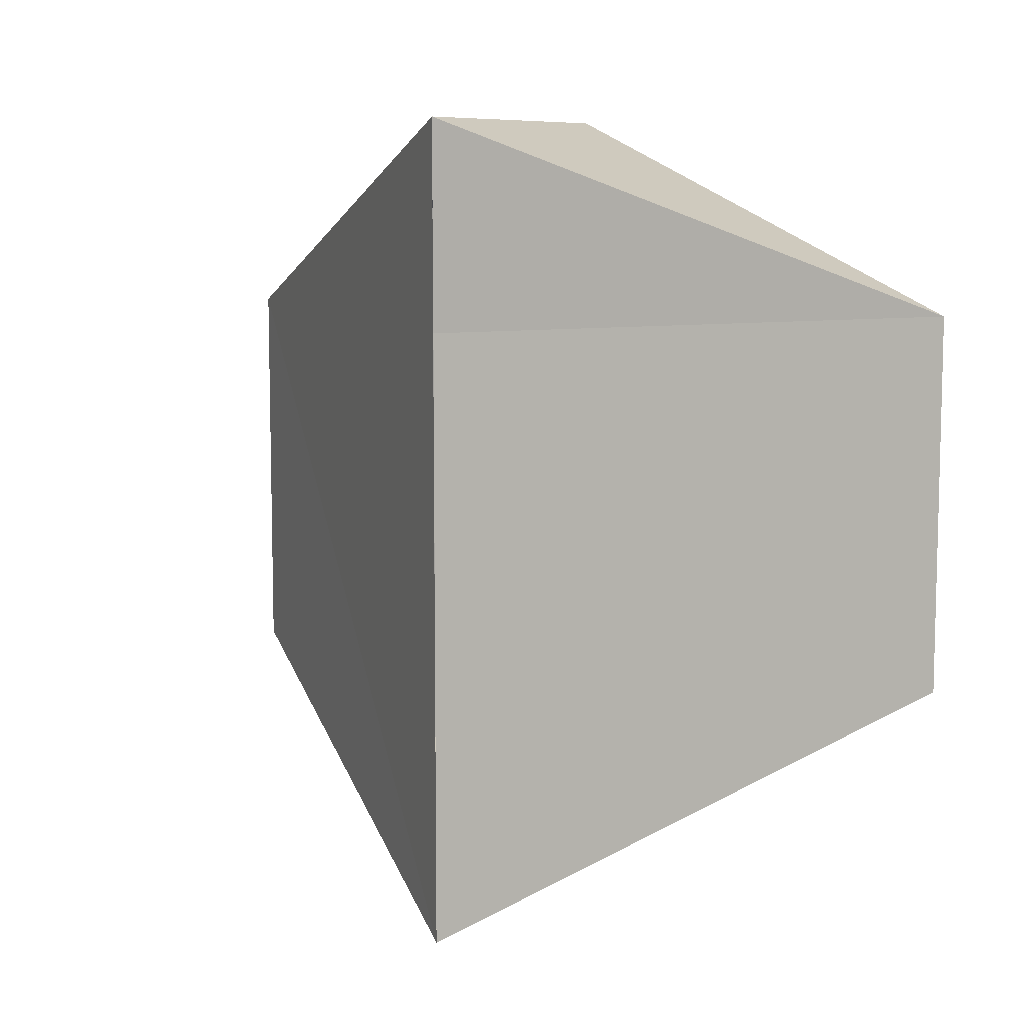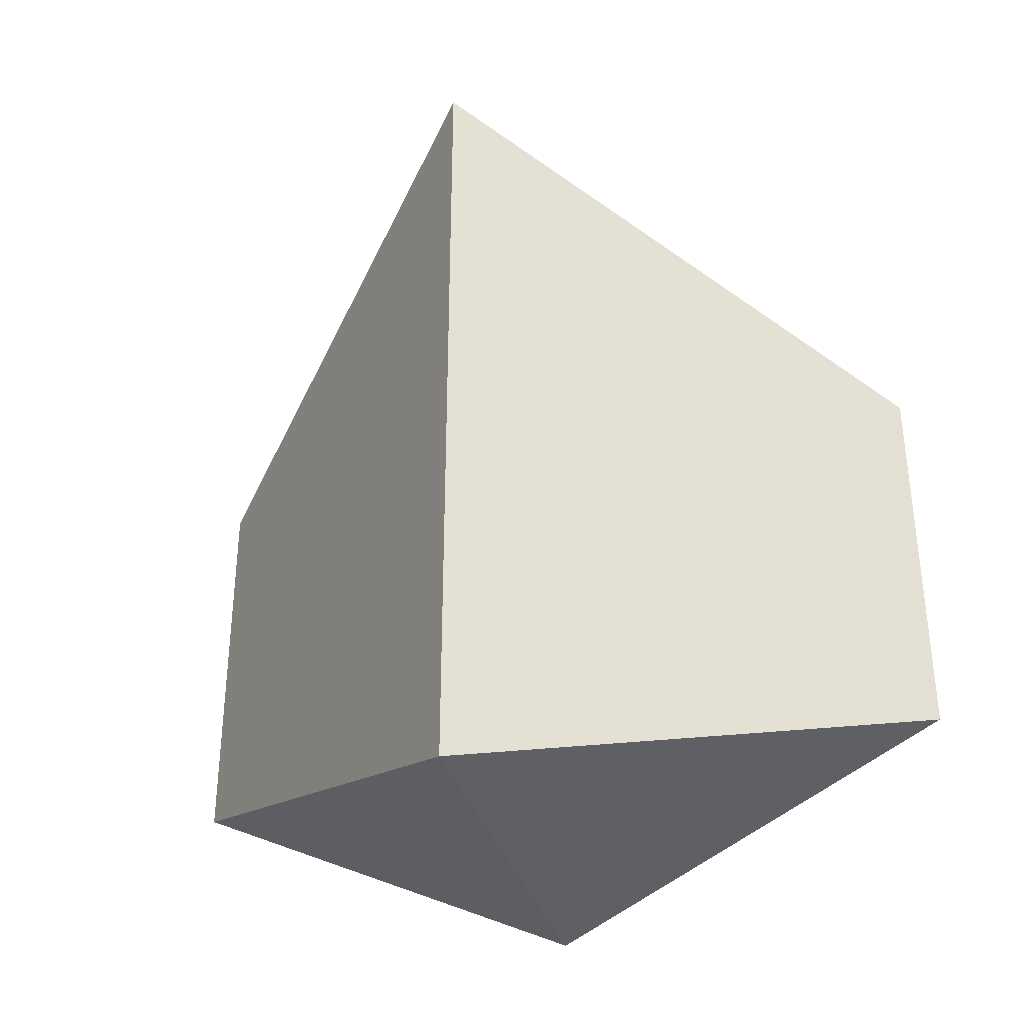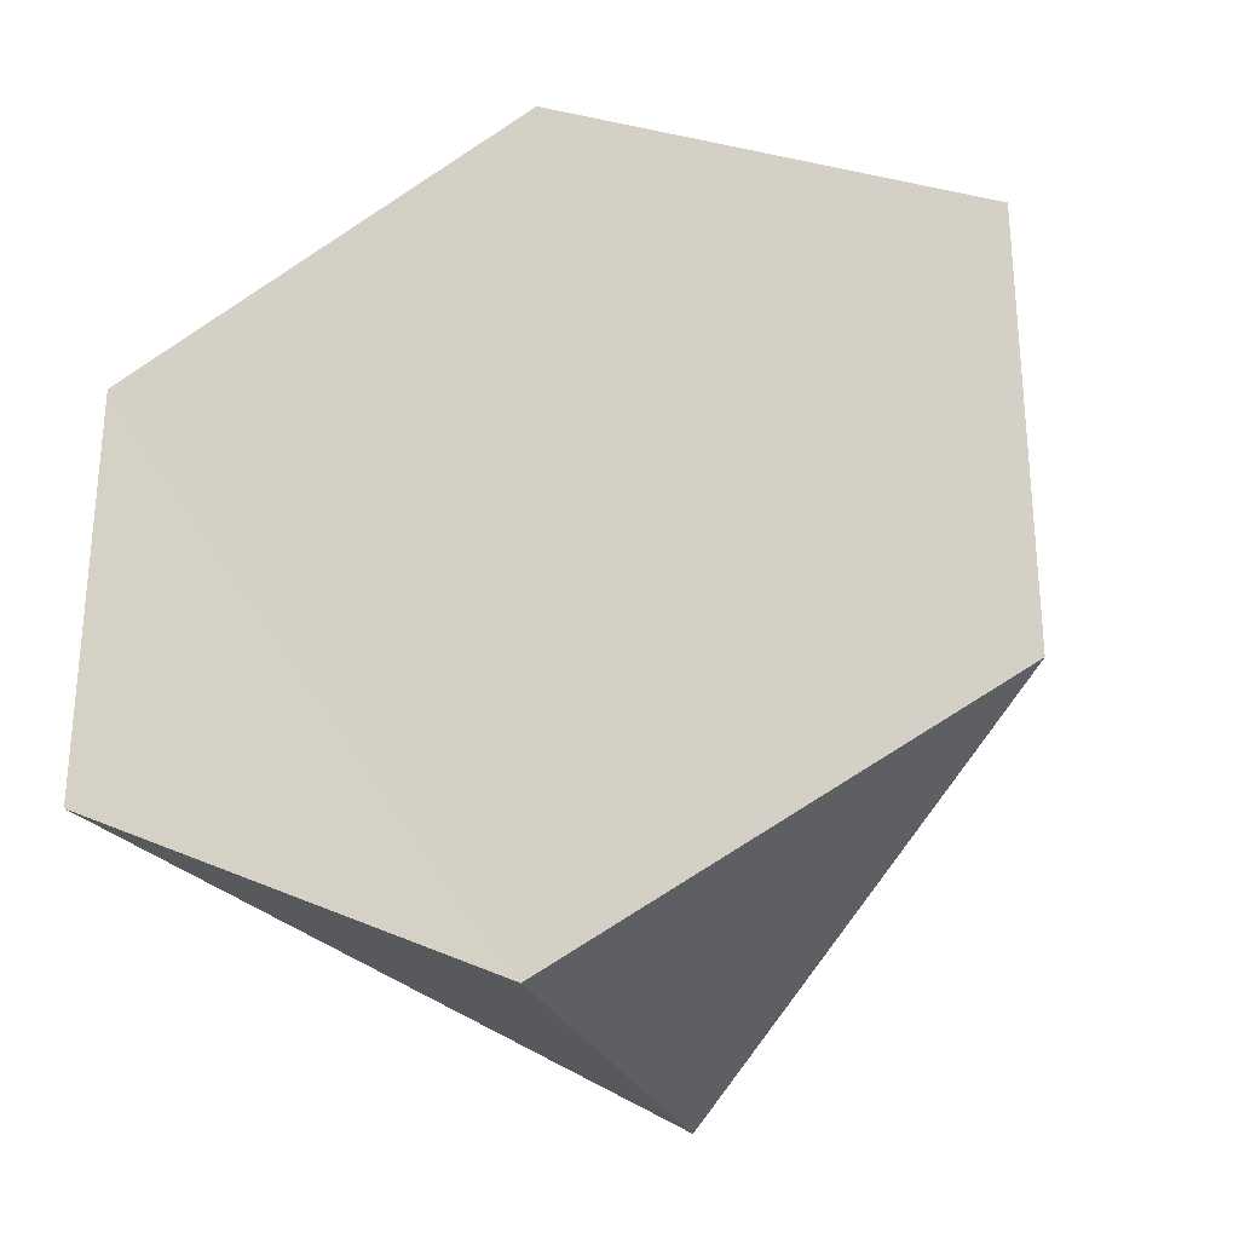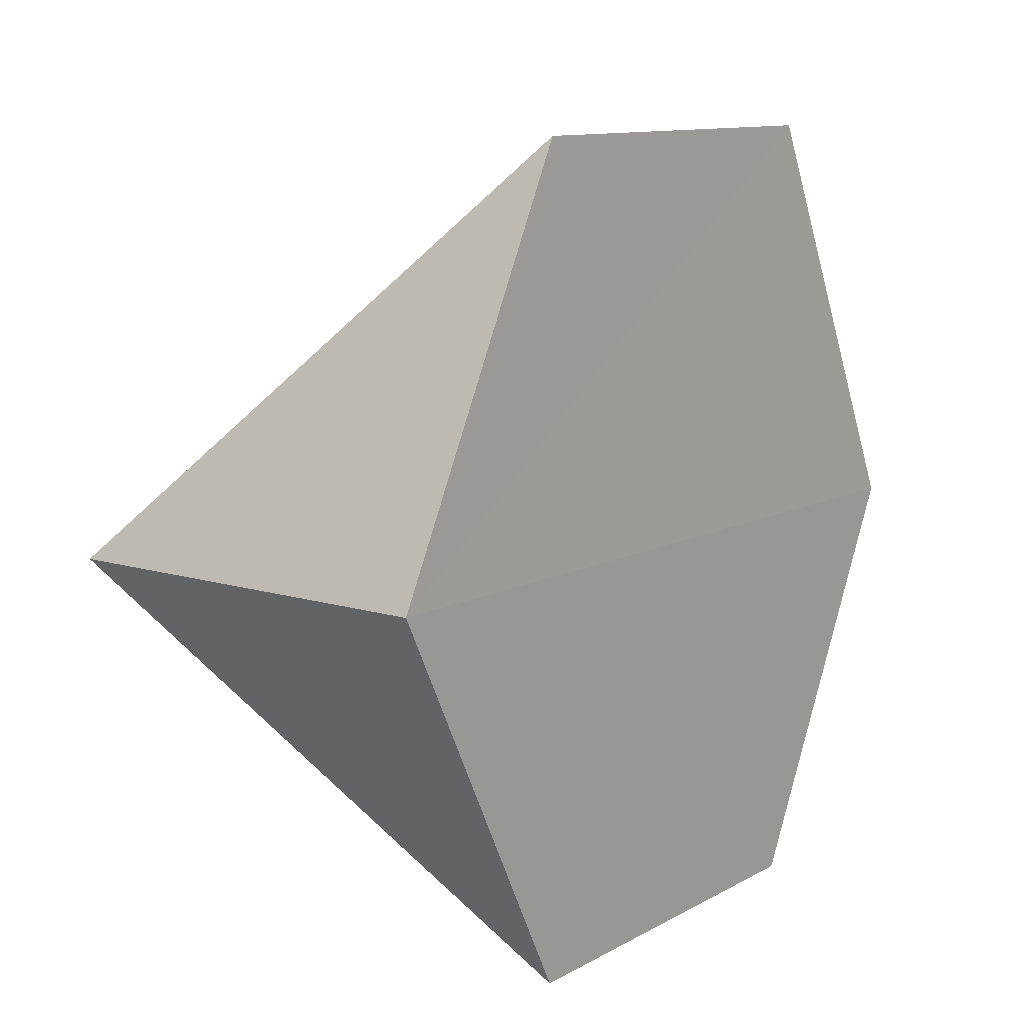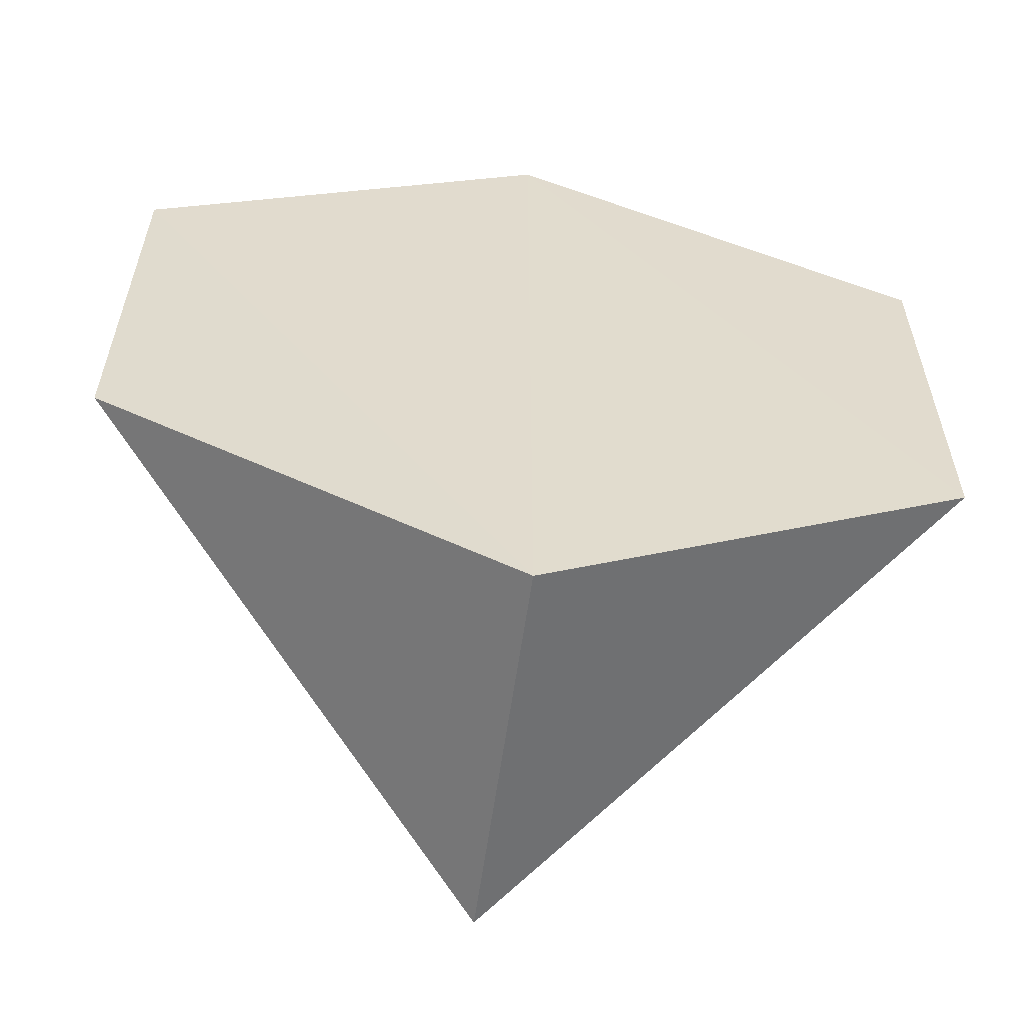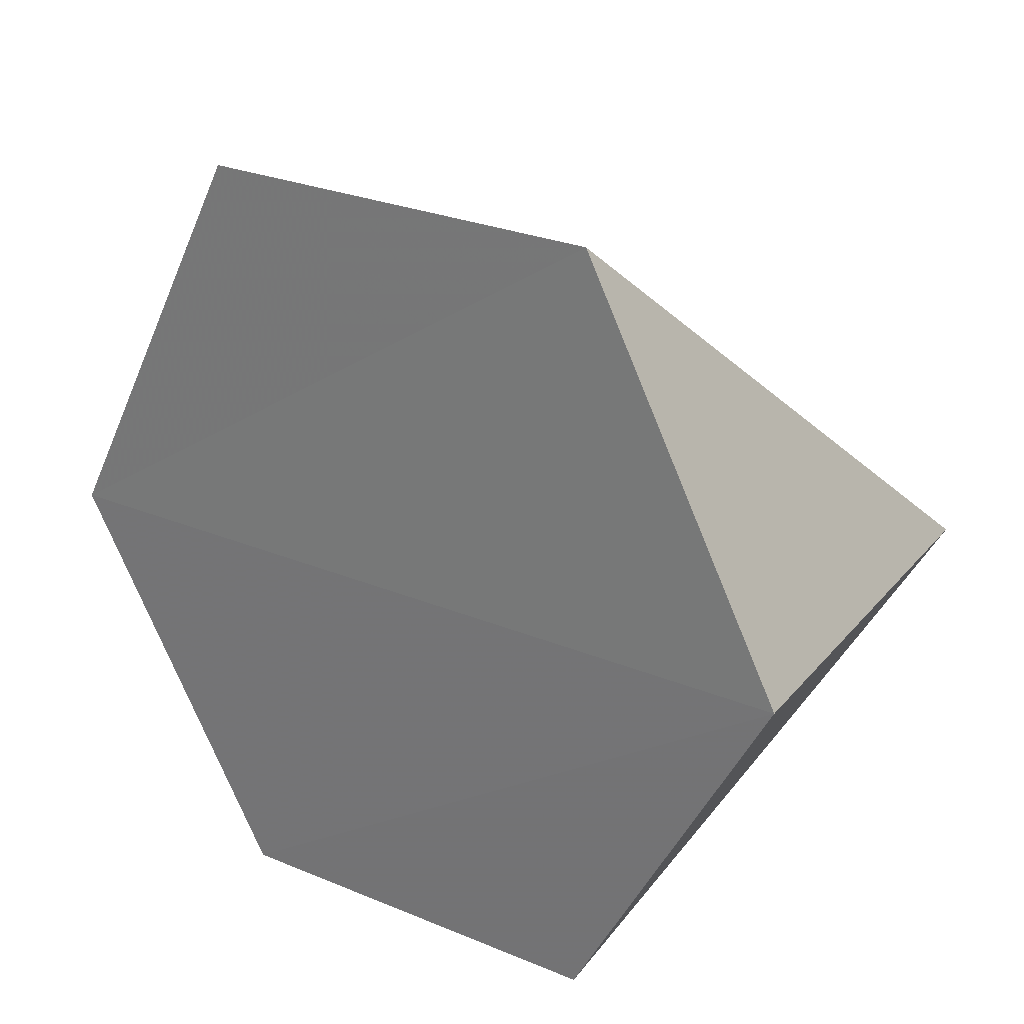
<metadata>
{"format":"obj","ext":"obj","renderer":"f3d","projection":"perspective","resolution":1024,"background":"white","views":[{"elev":9.1,"azim":112.9,"up":"+Z"},{"elev":-35.5,"azim":106.7,"up":"+Z"},{"elev":-27.5,"azim":-70.3,"up":"+Z"},{"elev":11.0,"azim":-141.9,"up":"+Y"},{"elev":-56.8,"azim":-98.0,"up":"+Z"},{"elev":27.9,"azim":-58.1,"up":"+Y"}]}
</metadata>
<code>
o 5249
v 2175 1862 8.279
v 2175 1862 8.269
v 2175 1862 8.269
v 2175 1862 8.279
v 2175 1862 8.279
v 2175 1862 8.284
v 2175 1862 8.284
v 2175 1862 8.279
v 2175 1862 8.264
v 2175 1862 8.269
v 2175 1862 8.279
v 2175 1862 8.264
v 2175 1862 8.269
v 2175 1862 8.264
v 2175 1862 8.269
v 2175 1862 8.284
v 2175 1862 8.279
v 2175 1862 8.269
v 2175 1862 8.284
v 2175 1862 8.279
v 2175 1862 8.279
v 2175 1862 8.269
v 2175 1862 8.284
v 2175 1862 8.264
f 1 2 3
f 2 4 5
f 4 6 5
f 7 8 6
f 9 10 2
f 11 9 6
f 3 9 12
f 13 14 9
f 15 16 12
f 9 17 18
f 19 18 20
f 12 21 22
f 6 21 23
f 24 23 21

</code>
